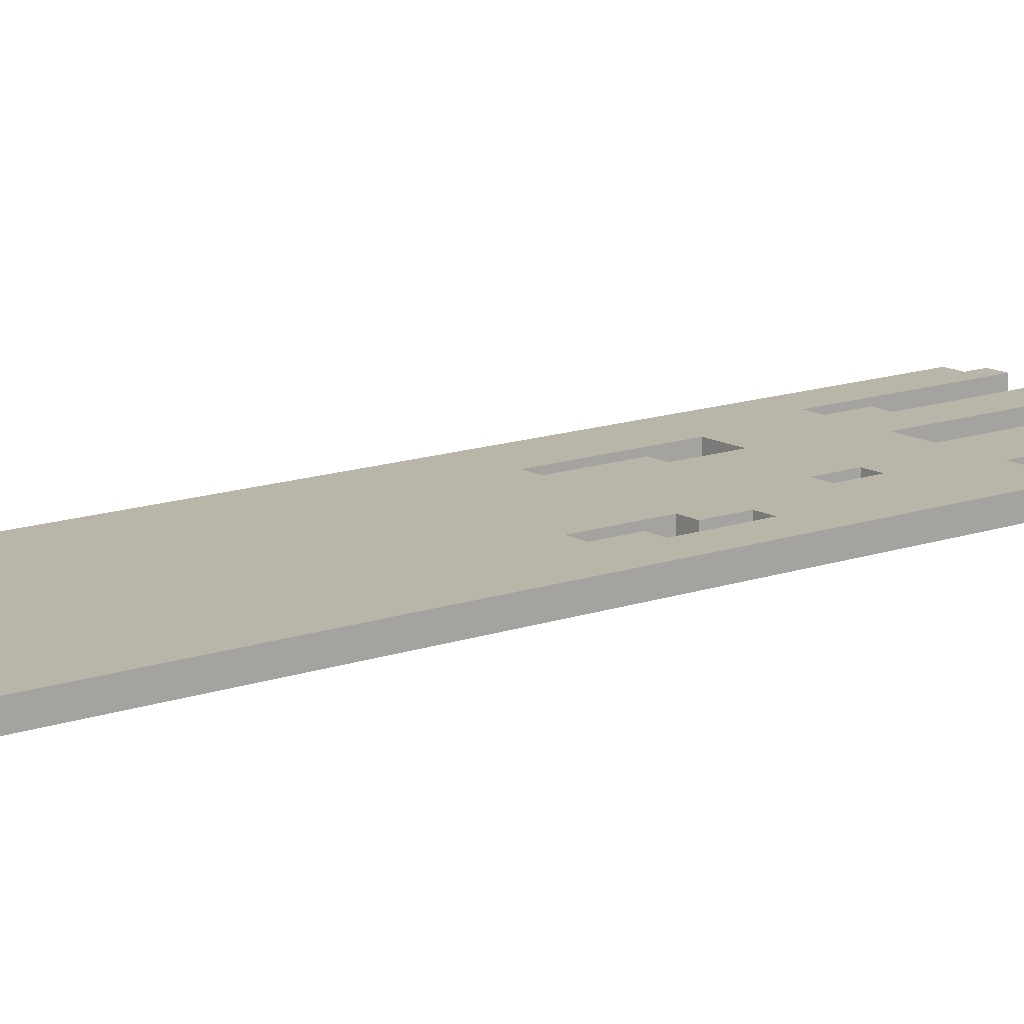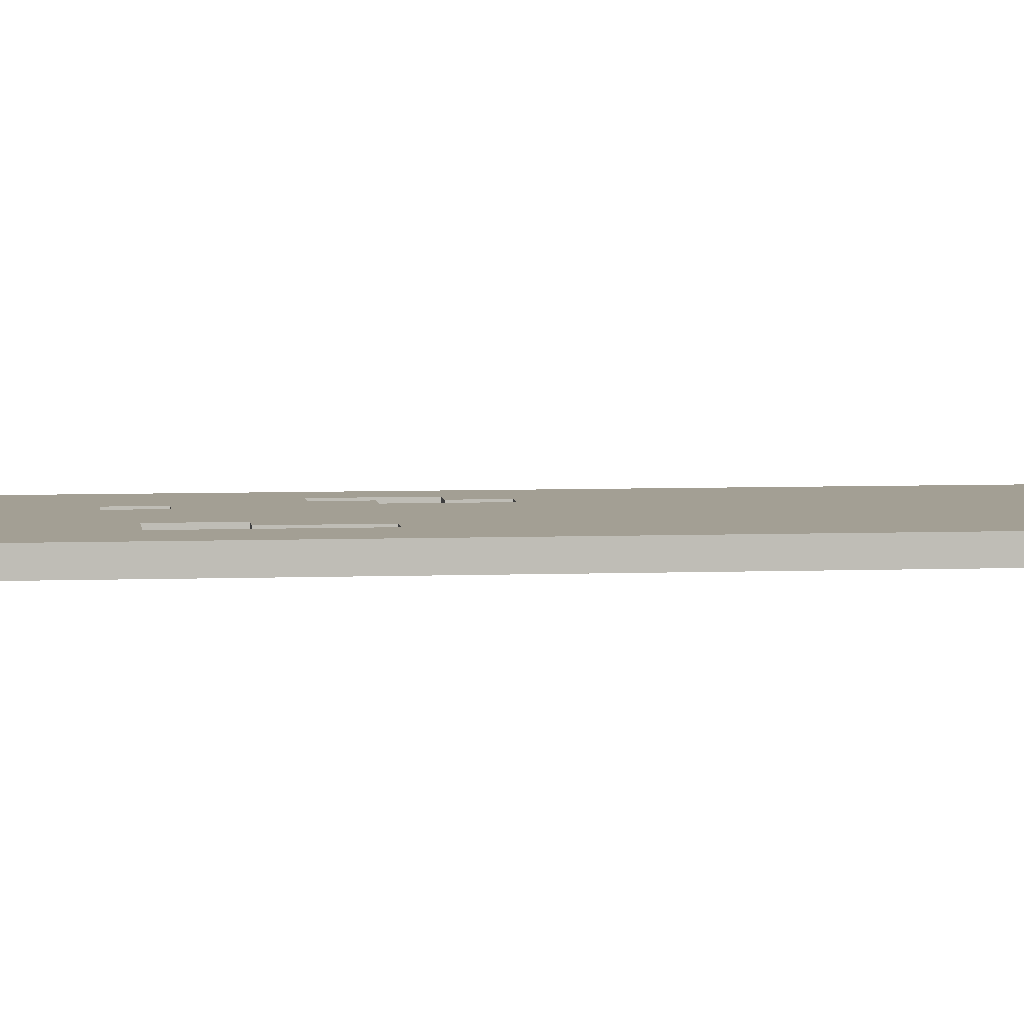
<metadata>
{"format":"obj","ext":"obj","renderer":"f3d","projection":"perspective","resolution":1024,"background":"white","views":[{"elev":13.7,"azim":-128.3,"up":"+Z"},{"elev":5.4,"azim":83.3,"up":"+Z"}]}
</metadata>
<code>
o
v 2.2 7.6 -2.4
v 2.2 7.6 -2.6
v 2.2 7.8 -2.4
v 2.2 7.8 -2.6
v 2.4 7.5 -2.3
v 2.4 7.5 -2.7
v 2.4 7.6 -2.4
v 2.4 7.6 -2.6
v 2.4 7.8 -2.4
v 2.4 7.8 -2.6
v 2.4 7.9 -2.3
v 2.4 7.9 -2.7
v 2.5 2.6 -2.5
v 2.5 2.6 -2.6
v 2.5 7.5 -2.5
v 2.5 7.5 -2.6
v 2.6 2.5 -2.5
v 2.6 2.5 -2.6
v 2.6 2.6 -2.5
v 2.6 2.6 -2.6
v 2.8 3.2 -2.5
v 2.8 3.2 -2.6
v 2.8 3.4 -2.5
v 2.8 3.4 -2.6
v 2.8 4.4 -2.5
v 2.8 4.4 -2.6
v 2.8 4.6 -2.5
v 2.8 4.6 -2.6
v 2.9 2.2 -2.5
v 2.9 2.2 -2.6
v 2.9 2.3 -2.5
v 2.9 2.3 -2.6
v 2.9 3.2 -2.5
v 2.9 3.2 -2.6
v 2.9 4.6 -2.5
v 2.9 4.6 -2.6
v 2.9 5 -2.5
v 2.9 5 -2.6
v 3 3.8 -2.5
v 3 3.8 -2.6
v 3 4 -2.5
v 3 4 -2.6
v 3.2 2 -2.5
v 3.2 2 -2.6
v 3.2 2.1 -2.5
v 3.2 2.1 -2.6
v 3.2 2.7 -2.5
v 3.2 2.7 -2.6
v 3.3 2.8 -2.5
v 3.3 2.8 -2.6
v 3.3 3.4 -2.5
v 3.3 3.4 -2.6
v 3.6 3.9 -2.5
v 3.6 3.9 -2.6
v 3.6 4.6 -2.5
v 3.6 4.6 -2.6
v 3.7 2.5 -2.5
v 3.7 2.5 -2.6
v 3.7 2.6 -2.5
v 3.7 2.6 -2.6
v 3.7 3.4 -2.5
v 3.7 3.4 -2.6
v 3.9 7.5 -2.3
v 3.9 7.5 -2.5
v 3.9 7.5 -2.6
v 3.9 7.5 -2.7
v 3.9 7.6 -2.4
v 3.9 7.6 -2.5
v 3.9 7.6 -2.6
v 3.9 7.8 -2.4
v 3.9 7.8 -2.6
v 3.9 7.9 -2.3
v 3.9 7.9 -2.7
v 2.5 7.5 -2.3
v 2.5 7.5 -2.5
v 2.5 7.5 -2.6
v 2.5 7.5 -2.7
v 2.5 7.6 -2.4
v 2.5 7.6 -2.5
v 2.5 7.6 -2.6
v 2.5 7.8 -2.4
v 2.5 7.8 -2.6
v 2.5 7.9 -2.3
v 2.5 7.9 -2.7
v 2.7 2.5 -2.5
v 2.7 2.5 -2.6
v 2.7 2.6 -2.5
v 2.7 2.6 -2.6
v 2.7 3.4 -2.5
v 2.7 3.4 -2.6
v 2.7 4.4 -2.5
v 2.7 4.4 -2.6
v 2.7 4.8 -2.5
v 2.7 4.8 -2.6
v 2.8 4.8 -2.5
v 2.8 4.8 -2.6
v 2.8 5 -2.5
v 2.8 5 -2.6
v 2.9 3.8 -2.5
v 2.9 3.8 -2.6
v 2.9 4 -2.5
v 2.9 4 -2.6
v 3 2.2 -2.5
v 3 2.2 -2.6
v 3 2.3 -2.5
v 3 2.3 -2.6
v 3 2.7 -2.5
v 3 2.7 -2.6
v 3.1 2.9 -2.5
v 3.1 2.9 -2.6
v 3.1 3.4 -2.5
v 3.1 3.4 -2.6
v 3.2 2.8 -2.5
v 3.2 2.8 -2.6
v 3.2 2.9 -2.5
v 3.2 2.9 -2.6
v 3.3 2 -2.5
v 3.3 2 -2.6
v 3.3 2.1 -2.5
v 3.3 2.1 -2.6
v 3.4 2.1 -2.5
v 3.4 2.1 -2.6
v 3.4 2.2 -2.5
v 3.4 2.2 -2.6
v 3.4 2.5 -2.5
v 3.4 2.5 -2.6
v 3.4 3.9 -2.5
v 3.4 3.9 -2.6
v 3.4 4.2 -2.5
v 3.4 4.2 -2.6
v 3.5 2.5 -2.5
v 3.5 2.5 -2.6
v 3.5 3.2 -2.5
v 3.5 3.2 -2.6
v 3.5 4.2 -2.5
v 3.5 4.2 -2.6
v 3.5 4.6 -2.5
v 3.5 4.6 -2.6
v 3.6 3.2 -2.5
v 3.6 3.2 -2.6
v 3.6 3.4 -2.5
v 3.6 3.4 -2.6
v 3.8 2.5 -2.5
v 3.8 2.5 -2.6
v 3.8 2.6 -2.5
v 3.8 2.6 -2.6
v 3.9 2.6 -2.5
v 3.9 2.6 -2.6
v 3.9 7.5 -2.5
v 3.9 7.5 -2.6
v 4 7.5 -2.3
v 4 7.5 -2.7
v 4 7.6 -2.4
v 4 7.6 -2.6
v 4 7.8 -2.4
v 4 7.8 -2.6
v 4 7.9 -2.3
v 4 7.9 -2.7
v 4.2 7.6 -2.4
v 4.2 7.6 -2.6
v 4.2 7.8 -2.4
v 4.2 7.8 -2.6
v 2.4 7.5 -2.3
v 2.4 7.9 -2.3
v 2.5 7.5 -2.3
v 2.5 7.9 -2.3
v 3.9 7.5 -2.3
v 3.9 7.9 -2.3
v 4 7.5 -2.3
v 4 7.9 -2.3
v 2.2 7.6 -2.4
v 2.2 7.8 -2.4
v 2.4 7.6 -2.4
v 2.4 7.8 -2.4
v 2.5 7.6 -2.4
v 2.5 7.8 -2.4
v 3.9 7.6 -2.4
v 3.9 7.8 -2.4
v 4 7.6 -2.4
v 4 7.8 -2.4
v 4.2 7.6 -2.4
v 4.2 7.8 -2.4
v 2.5 2.6 -2.5
v 2.5 7.5 -2.5
v 2.5 7.6 -2.5
v 2.6 2.5 -2.5
v 2.6 2.6 -2.5
v 2.6 7.5 -2.5
v 2.7 2.5 -2.5
v 2.7 2.6 -2.5
v 2.7 3.4 -2.5
v 2.7 4.4 -2.5
v 2.7 4.8 -2.5
v 2.8 3.2 -2.5
v 2.8 3.4 -2.5
v 2.8 4.4 -2.5
v 2.8 4.6 -2.5
v 2.8 4.8 -2.5
v 2.8 5 -2.5
v 2.9 2.2 -2.5
v 2.9 2.3 -2.5
v 2.9 3.2 -2.5
v 2.9 3.8 -2.5
v 2.9 4 -2.5
v 2.9 4.6 -2.5
v 2.9 5 -2.5
v 2.9 5.7 -2.5
v 2.9 6.5 -2.5
v 3 2.2 -2.5
v 3 2.3 -2.5
v 3 2.7 -2.5
v 3 3.8 -2.5
v 3 4 -2.5
v 3 5.6 -2.5
v 3 5.7 -2.5
v 3 6.2 -2.5
v 3 6.3 -2.5
v 3 6.5 -2.5
v 3.1 2.9 -2.5
v 3.1 3.4 -2.5
v 3.1 5.8 -2.5
v 3.1 6.1 -2.5
v 3.1 6.4 -2.5
v 3.1 6.5 -2.5
v 3.2 2 -2.5
v 3.2 2.1 -2.5
v 3.2 2.7 -2.5
v 3.2 2.8 -2.5
v 3.2 2.9 -2.5
v 3.2 5.9 -2.5
v 3.2 6.1 -2.5
v 3.3 2 -2.5
v 3.3 2.1 -2.5
v 3.3 2.2 -2.5
v 3.3 2.8 -2.5
v 3.3 3.4 -2.5
v 3.3 6 -2.5
v 3.3 6.1 -2.5
v 3.4 2.1 -2.5
v 3.4 2.2 -2.5
v 3.4 2.5 -2.5
v 3.4 3.9 -2.5
v 3.4 4.2 -2.5
v 3.4 5.8 -2.5
v 3.4 5.9 -2.5
v 3.4 6 -2.5
v 3.4 6.1 -2.5
v 3.4 6.4 -2.5
v 3.4 6.5 -2.5
v 3.5 2.5 -2.5
v 3.5 3.2 -2.5
v 3.5 4.2 -2.5
v 3.5 4.6 -2.5
v 3.5 5.6 -2.5
v 3.5 5.7 -2.5
v 3.5 6.2 -2.5
v 3.5 6.3 -2.5
v 3.6 3.2 -2.5
v 3.6 3.4 -2.5
v 3.6 3.9 -2.5
v 3.6 4.6 -2.5
v 3.7 2.5 -2.5
v 3.7 2.6 -2.5
v 3.7 3.4 -2.5
v 3.8 2.5 -2.5
v 3.8 2.6 -2.5
v 3.8 7.5 -2.5
v 3.9 2.6 -2.5
v 3.9 7.5 -2.5
v 3.9 7.6 -2.5
v 2.2 7.6 -2.6
v 2.2 7.8 -2.6
v 2.4 7.6 -2.6
v 2.4 7.8 -2.6
v 2.5 2.6 -2.6
v 2.5 7.5 -2.6
v 2.5 7.6 -2.6
v 2.5 7.8 -2.6
v 2.6 2.5 -2.6
v 2.6 2.6 -2.6
v 2.6 7.5 -2.6
v 2.7 2.5 -2.6
v 2.7 2.6 -2.6
v 2.7 3.4 -2.6
v 2.7 4.4 -2.6
v 2.7 4.8 -2.6
v 2.8 3.2 -2.6
v 2.8 3.4 -2.6
v 2.8 4.4 -2.6
v 2.8 4.6 -2.6
v 2.8 4.8 -2.6
v 2.8 5 -2.6
v 2.9 2.2 -2.6
v 2.9 2.3 -2.6
v 2.9 3.2 -2.6
v 2.9 3.8 -2.6
v 2.9 4 -2.6
v 2.9 4.6 -2.6
v 2.9 5 -2.6
v 2.9 5.7 -2.6
v 2.9 6.5 -2.6
v 3 2.2 -2.6
v 3 2.3 -2.6
v 3 2.7 -2.6
v 3 3.8 -2.6
v 3 4 -2.6
v 3 5.6 -2.6
v 3 5.7 -2.6
v 3 6.2 -2.6
v 3 6.3 -2.6
v 3 6.5 -2.6
v 3.1 2.9 -2.6
v 3.1 3.4 -2.6
v 3.1 5.8 -2.6
v 3.1 6.1 -2.6
v 3.1 6.4 -2.6
v 3.1 6.5 -2.6
v 3.2 2 -2.6
v 3.2 2.1 -2.6
v 3.2 2.7 -2.6
v 3.2 2.8 -2.6
v 3.2 2.9 -2.6
v 3.2 5.9 -2.6
v 3.2 6.1 -2.6
v 3.3 2 -2.6
v 3.3 2.1 -2.6
v 3.3 2.2 -2.6
v 3.3 2.8 -2.6
v 3.3 3.4 -2.6
v 3.3 6 -2.6
v 3.3 6.1 -2.6
v 3.4 2.1 -2.6
v 3.4 2.2 -2.6
v 3.4 2.5 -2.6
v 3.4 3.9 -2.6
v 3.4 4.2 -2.6
v 3.4 5.8 -2.6
v 3.4 5.9 -2.6
v 3.4 6 -2.6
v 3.4 6.1 -2.6
v 3.4 6.4 -2.6
v 3.4 6.5 -2.6
v 3.5 2.5 -2.6
v 3.5 3.2 -2.6
v 3.5 4.2 -2.6
v 3.5 4.6 -2.6
v 3.5 5.6 -2.6
v 3.5 5.7 -2.6
v 3.5 6.2 -2.6
v 3.5 6.3 -2.6
v 3.6 3.2 -2.6
v 3.6 3.4 -2.6
v 3.6 3.9 -2.6
v 3.6 4.6 -2.6
v 3.7 2.5 -2.6
v 3.7 2.6 -2.6
v 3.7 3.4 -2.6
v 3.8 2.5 -2.6
v 3.8 2.6 -2.6
v 3.8 7.5 -2.6
v 3.9 2.6 -2.6
v 3.9 7.5 -2.6
v 3.9 7.6 -2.6
v 3.9 7.8 -2.6
v 4 7.6 -2.6
v 4 7.8 -2.6
v 4.2 7.6 -2.6
v 4.2 7.8 -2.6
v 2.4 7.5 -2.7
v 2.4 7.9 -2.7
v 2.5 7.5 -2.7
v 2.5 7.9 -2.7
v 3.9 7.5 -2.7
v 3.9 7.9 -2.7
v 4 7.5 -2.7
v 4 7.9 -2.7
v 3.2 2 -2.5
v 3.3 2 -2.5
v 3.2 2 -2.6
v 3.3 2 -2.6
v 3.3 2.1 -2.5
v 3.4 2.1 -2.5
v 3.3 2.1 -2.6
v 3.4 2.1 -2.6
v 2.9 2.2 -2.5
v 3 2.2 -2.5
v 2.9 2.2 -2.6
v 3 2.2 -2.6
v 2.6 2.5 -2.5
v 2.7 2.5 -2.5
v 3.4 2.5 -2.5
v 3.5 2.5 -2.5
v 3.7 2.5 -2.5
v 3.8 2.5 -2.5
v 2.6 2.5 -2.6
v 2.7 2.5 -2.6
v 3.4 2.5 -2.6
v 3.5 2.5 -2.6
v 3.7 2.5 -2.6
v 3.8 2.5 -2.6
v 2.5 2.6 -2.5
v 2.6 2.6 -2.5
v 3.8 2.6 -2.5
v 3.9 2.6 -2.5
v 2.5 2.6 -2.6
v 2.6 2.6 -2.6
v 3.8 2.6 -2.6
v 3.9 2.6 -2.6
v 3 2.7 -2.5
v 3.2 2.7 -2.5
v 3 2.7 -2.6
v 3.2 2.7 -2.6
v 2.8 3.2 -2.5
v 2.9 3.2 -2.5
v 3.5 3.2 -2.5
v 3.6 3.2 -2.5
v 2.8 3.2 -2.6
v 2.9 3.2 -2.6
v 3.5 3.2 -2.6
v 3.6 3.2 -2.6
v 2.7 3.4 -2.5
v 2.8 3.4 -2.5
v 3.1 3.4 -2.5
v 3.3 3.4 -2.5
v 3.6 3.4 -2.5
v 3.7 3.4 -2.5
v 2.7 3.4 -2.6
v 2.8 3.4 -2.6
v 3.1 3.4 -2.6
v 3.3 3.4 -2.6
v 3.6 3.4 -2.6
v 3.7 3.4 -2.6
v 2.9 4 -2.5
v 3 4 -2.5
v 2.9 4 -2.6
v 3 4 -2.6
v 3.4 4.2 -2.5
v 3.5 4.2 -2.5
v 3.4 4.2 -2.6
v 3.5 4.2 -2.6
v 3.5 4.6 -2.5
v 3.6 4.6 -2.5
v 3.5 4.6 -2.6
v 3.6 4.6 -2.6
v 2.7 4.8 -2.5
v 2.8 4.8 -2.5
v 2.7 4.8 -2.6
v 2.8 4.8 -2.6
v 2.8 5 -2.5
v 2.9 5 -2.5
v 2.8 5 -2.6
v 2.9 5 -2.6
v 2.4 7.5 -2.3
v 2.5 7.5 -2.3
v 3.9 7.5 -2.3
v 4 7.5 -2.3
v 2.5 7.5 -2.5
v 3.9 7.5 -2.5
v 2.5 7.5 -2.6
v 3.9 7.5 -2.6
v 2.4 7.5 -2.7
v 2.5 7.5 -2.7
v 3.9 7.5 -2.7
v 4 7.5 -2.7
v 2.2 7.6 -2.4
v 2.4 7.6 -2.4
v 2.5 7.6 -2.4
v 3.9 7.6 -2.4
v 4 7.6 -2.4
v 4.2 7.6 -2.4
v 2.5 7.6 -2.5
v 3.9 7.6 -2.5
v 2.2 7.6 -2.6
v 2.4 7.6 -2.6
v 4 7.6 -2.6
v 4.2 7.6 -2.6
v 3.2 2.8 -2.5
v 3.3 2.8 -2.5
v 3.2 2.8 -2.6
v 3.3 2.8 -2.6
v 3.1 2.9 -2.5
v 3.2 2.9 -2.5
v 3.1 2.9 -2.6
v 3.2 2.9 -2.6
v 2.9 3.8 -2.5
v 3 3.8 -2.5
v 2.9 3.8 -2.6
v 3 3.8 -2.6
v 3.4 3.9 -2.5
v 3.6 3.9 -2.5
v 3.4 3.9 -2.6
v 3.6 3.9 -2.6
v 2.7 4.4 -2.5
v 2.8 4.4 -2.5
v 2.7 4.4 -2.6
v 2.8 4.4 -2.6
v 2.8 4.6 -2.5
v 2.9 4.6 -2.5
v 2.8 4.6 -2.6
v 2.9 4.6 -2.6
v 2.2 7.8 -2.4
v 2.4 7.8 -2.4
v 2.5 7.8 -2.4
v 3.9 7.8 -2.4
v 4 7.8 -2.4
v 4.2 7.8 -2.4
v 2.2 7.8 -2.6
v 2.4 7.8 -2.6
v 2.5 7.8 -2.6
v 3.9 7.8 -2.6
v 4 7.8 -2.6
v 4.2 7.8 -2.6
v 2.4 7.9 -2.3
v 2.5 7.9 -2.3
v 3.9 7.9 -2.3
v 4 7.9 -2.3
v 2.4 7.9 -2.7
v 2.5 7.9 -2.7
v 3.9 7.9 -2.7
v 4 7.9 -2.7
f 3 2 1
f 4 2 3
f 7 6 5
f 8 6 7
f 9 7 5
f 10 6 8
f 11 9 5
f 11 10 9
f 12 6 10
f 12 10 11
f 15 14 13
f 16 14 15
f 19 18 17
f 20 18 19
f 23 22 21
f 24 22 23
f 27 26 25
f 28 26 27
f 31 30 29
f 32 30 31
f 33 32 31
f 34 32 33
f 37 36 35
f 38 36 37
f 41 40 39
f 42 40 41
f 45 44 43
f 46 44 45
f 47 46 45
f 48 46 47
f 51 50 49
f 52 50 51
f 55 54 53
f 56 54 55
f 59 58 57
f 60 58 59
f 61 60 59
f 62 60 61
f 67 64 63
f 68 64 67
f 69 66 65
f 70 67 63
f 71 66 69
f 72 70 63
f 72 71 70
f 73 66 71
f 73 71 72
f 74 75 78
f 78 75 79
f 76 77 80
f 74 78 81
f 80 77 82
f 74 81 83
f 81 82 83
f 82 77 84
f 83 82 84
f 85 86 87
f 87 86 88
f 87 88 89
f 89 88 90
f 91 92 93
f 93 92 94
f 95 96 97
f 97 96 98
f 99 100 101
f 101 100 102
f 103 104 105
f 105 104 106
f 105 106 107
f 107 106 108
f 109 110 111
f 111 110 112
f 113 114 115
f 115 114 116
f 117 118 119
f 119 118 120
f 121 122 123
f 123 122 124
f 123 124 125
f 125 124 126
f 127 128 129
f 129 128 130
f 131 132 133
f 133 132 134
f 135 136 137
f 137 136 138
f 139 140 141
f 141 140 142
f 143 144 145
f 145 144 146
f 147 148 149
f 149 148 150
f 151 152 153
f 153 152 154
f 151 153 155
f 154 152 156
f 151 155 157
f 155 156 157
f 156 152 158
f 157 156 158
f 159 160 161
f 161 160 162
f 165 164 163
f 166 164 165
f 169 168 167
f 170 168 169
f 173 172 171
f 174 172 173
f 177 176 175
f 178 176 177
f 181 180 179
f 182 180 181
f 187 184 183
f 187 185 184
f 188 185 187
f 189 187 186
f 190 188 187
f 190 187 189
f 191 188 190
f 192 188 191
f 193 188 192
f 195 192 191
f 196 192 195
f 198 188 193
f 199 188 198
f 202 197 196
f 202 195 194
f 202 196 195
f 203 197 202
f 204 197 203
f 205 197 204
f 206 188 199
f 207 188 206
f 208 188 207
f 209 201 200
f 210 202 201
f 210 201 209
f 210 203 202
f 211 203 210
f 212 203 211
f 213 205 204
f 213 207 206
f 213 206 205
f 214 207 213
f 215 208 207
f 215 207 214
f 216 208 215
f 217 208 216
f 218 188 208
f 218 208 217
f 219 212 211
f 219 214 213
f 219 213 212
f 220 214 219
f 221 216 215
f 222 216 221
f 223 218 217
f 224 188 218
f 224 218 223
f 227 219 211
f 228 219 227
f 229 219 228
f 230 222 221
f 231 216 222
f 231 222 230
f 232 226 225
f 233 227 226
f 233 226 232
f 233 228 227
f 234 228 233
f 235 228 234
f 236 214 220
f 237 231 230
f 238 216 231
f 238 231 237
f 239 234 233
f 240 235 234
f 240 234 239
f 240 236 235
f 241 236 240
f 242 214 236
f 242 236 241
f 243 214 242
f 244 230 221
f 244 221 215
f 245 237 230
f 245 230 244
f 246 238 237
f 246 237 245
f 247 216 238
f 247 238 246
f 248 223 217
f 248 224 223
f 249 188 224
f 249 224 248
f 250 242 241
f 251 242 250
f 252 214 243
f 253 214 252
f 254 215 214
f 254 214 253
f 255 244 215
f 255 215 254
f 255 247 246
f 255 246 245
f 255 245 244
f 256 217 216
f 256 247 255
f 256 216 247
f 257 248 217
f 257 217 256
f 257 249 248
f 258 242 251
f 259 242 258
f 260 242 259
f 261 255 254
f 261 257 256
f 261 254 253
f 261 256 255
f 264 260 259
f 264 261 260
f 265 263 262
f 266 264 263
f 266 263 265
f 267 185 188
f 267 264 266
f 267 249 257
f 267 261 264
f 267 257 261
f 267 188 249
f 268 267 266
f 269 185 267
f 269 267 268
f 270 185 269
f 271 272 273
f 273 272 274
f 275 276 280
f 276 277 280
f 280 277 281
f 279 280 282
f 280 281 283
f 282 280 283
f 283 281 284
f 284 281 285
f 285 281 286
f 284 285 288
f 288 285 289
f 286 281 291
f 291 281 292
f 289 290 295
f 287 288 295
f 288 289 295
f 295 290 296
f 296 290 297
f 297 290 298
f 292 281 299
f 299 281 300
f 300 281 301
f 293 294 302
f 294 295 303
f 302 294 303
f 295 296 303
f 303 296 304
f 304 296 305
f 297 298 306
f 299 300 306
f 298 299 306
f 306 300 307
f 300 301 308
f 307 300 308
f 308 301 309
f 309 301 310
f 301 281 311
f 310 301 311
f 304 305 312
f 306 307 312
f 305 306 312
f 312 307 313
f 308 309 314
f 314 309 315
f 310 311 316
f 311 281 317
f 316 311 317
f 304 312 320
f 320 312 321
f 321 312 322
f 314 315 323
f 315 309 324
f 323 315 324
f 318 319 325
f 319 320 326
f 325 319 326
f 320 321 326
f 326 321 327
f 327 321 328
f 313 307 329
f 323 324 330
f 324 309 331
f 330 324 331
f 326 327 332
f 327 328 333
f 332 327 333
f 328 329 333
f 333 329 334
f 329 307 335
f 334 329 335
f 335 307 336
f 314 323 337
f 308 314 337
f 323 330 338
f 337 323 338
f 330 331 339
f 338 330 339
f 331 309 340
f 339 331 340
f 310 316 341
f 316 317 341
f 317 281 342
f 341 317 342
f 334 335 343
f 343 335 344
f 336 307 345
f 345 307 346
f 307 308 347
f 346 307 347
f 308 337 348
f 347 308 348
f 339 340 348
f 338 339 348
f 337 338 348
f 309 310 349
f 348 340 349
f 340 309 349
f 310 341 350
f 349 310 350
f 341 342 350
f 344 335 351
f 351 335 352
f 352 335 353
f 347 348 354
f 349 350 354
f 346 347 354
f 348 349 354
f 352 353 357
f 353 354 357
f 355 356 358
f 356 357 359
f 358 356 359
f 281 277 360
f 359 357 360
f 350 342 360
f 357 354 360
f 354 350 360
f 342 281 360
f 359 360 361
f 360 277 362
f 361 360 362
f 277 278 363
f 362 277 363
f 363 278 364
f 365 366 367
f 367 366 368
f 369 370 371
f 371 370 372
f 373 374 375
f 375 374 376
f 379 378 377
f 380 378 379
f 383 382 381
f 384 382 383
f 387 386 385
f 388 386 387
f 395 390 389
f 396 390 395
f 397 392 391
f 398 392 397
f 399 394 393
f 400 394 399
f 405 402 401
f 406 402 405
f 407 404 403
f 408 404 407
f 411 410 409
f 412 410 411
f 417 414 413
f 418 414 417
f 419 416 415
f 420 416 419
f 427 422 421
f 428 422 427
f 429 424 423
f 430 424 429
f 431 426 425
f 432 426 431
f 435 434 433
f 436 434 435
f 439 438 437
f 440 438 439
f 443 442 441
f 444 442 443
f 447 446 445
f 448 446 447
f 451 450 449
f 452 450 451
f 457 454 453
f 458 456 455
f 459 457 453
f 460 456 458
f 461 459 453
f 462 459 461
f 463 456 460
f 464 456 463
f 471 468 467
f 472 468 471
f 473 466 465
f 474 466 473
f 475 470 469
f 476 470 475
f 477 478 479
f 479 478 480
f 481 482 483
f 483 482 484
f 485 486 487
f 487 486 488
f 489 490 491
f 491 490 492
f 493 494 495
f 495 494 496
f 497 498 499
f 499 498 500
f 501 502 507
f 507 502 508
f 503 504 509
f 509 504 510
f 505 506 511
f 511 506 512
f 513 514 517
f 517 514 518
f 515 516 519
f 519 516 520

</code>
